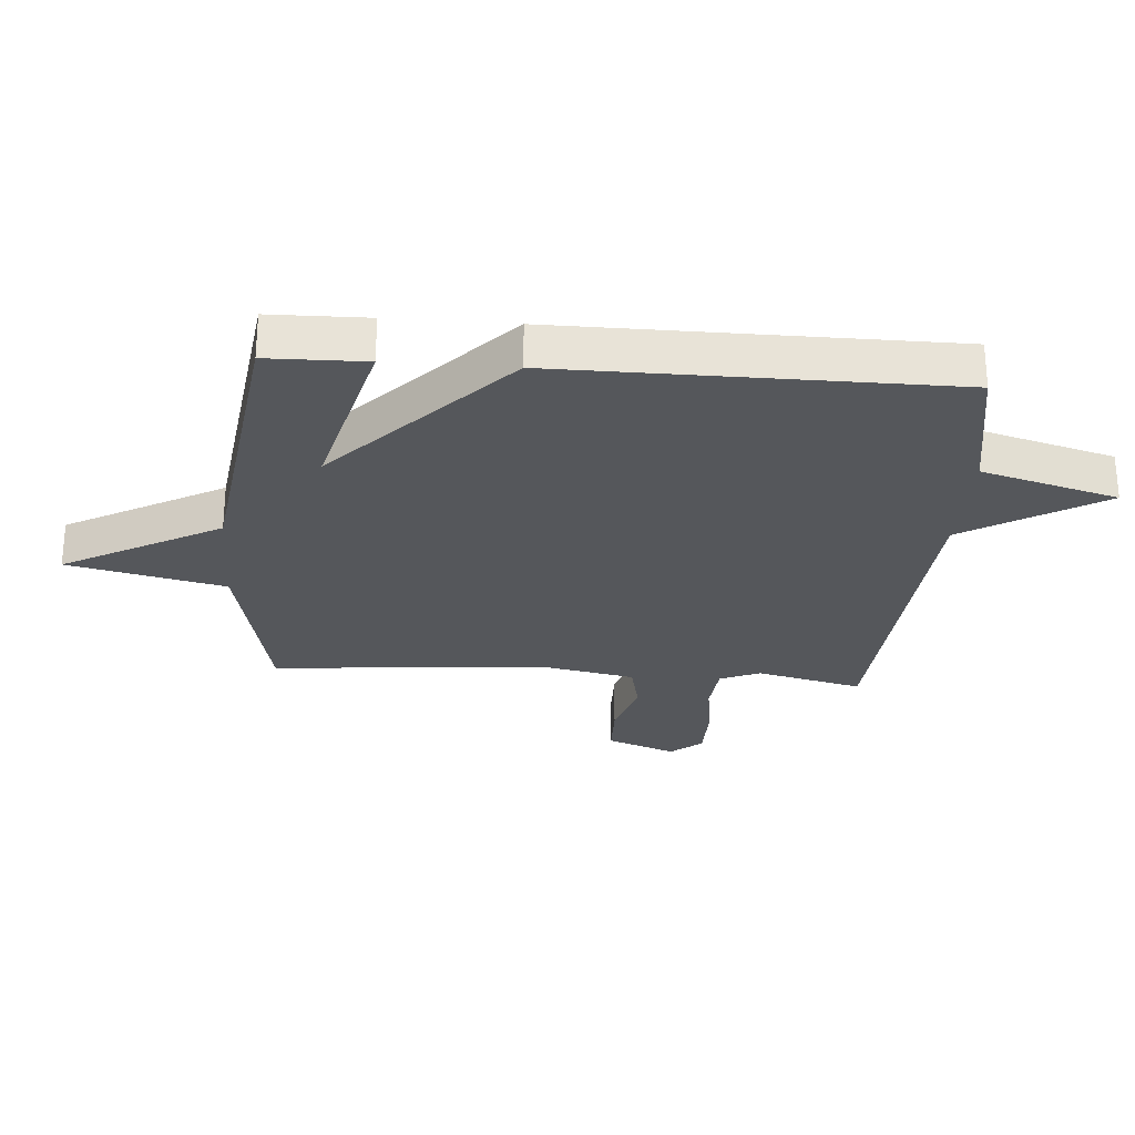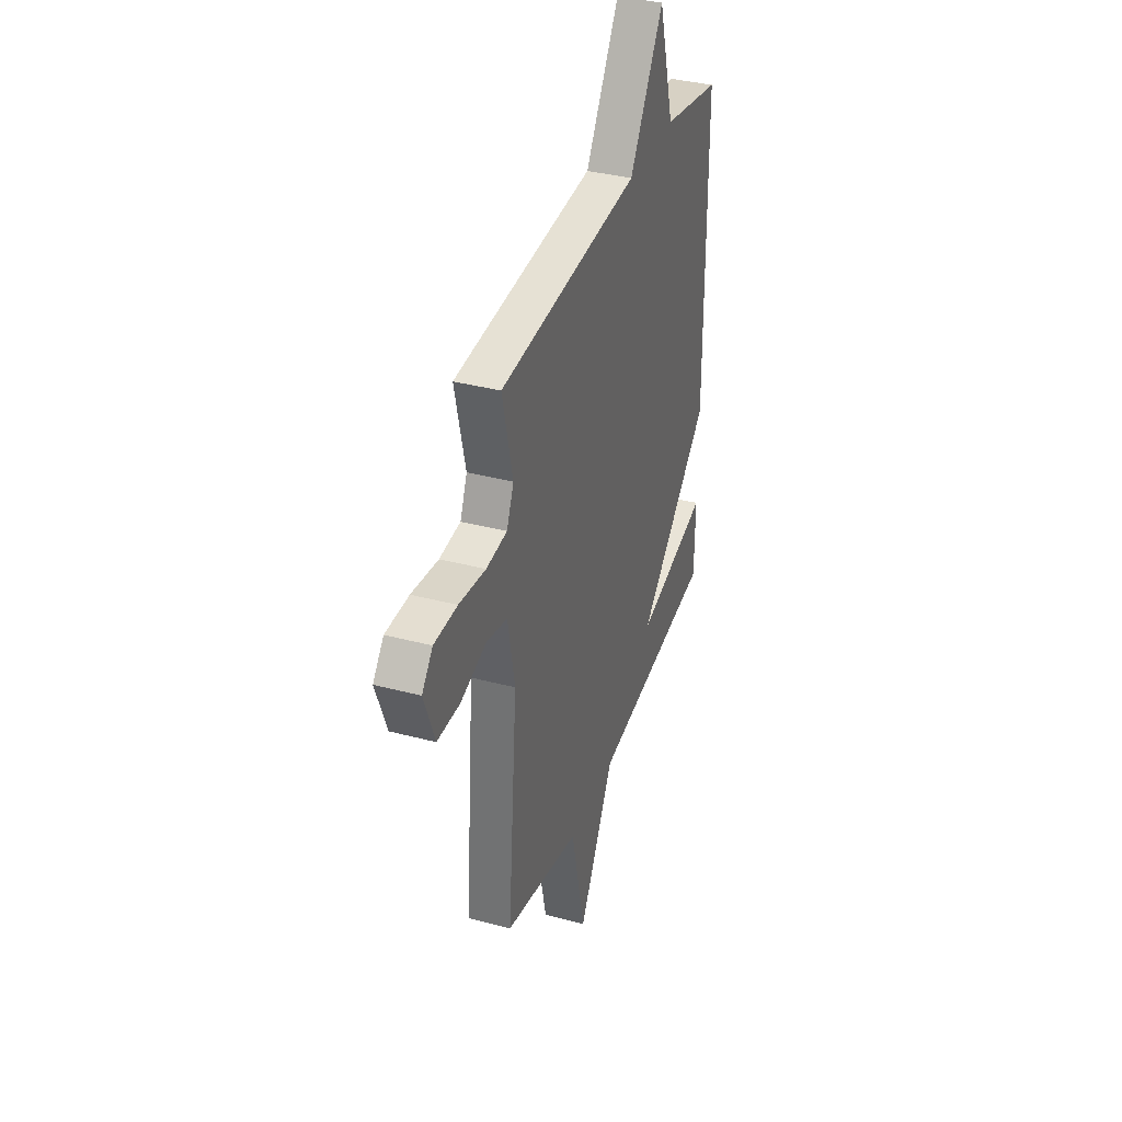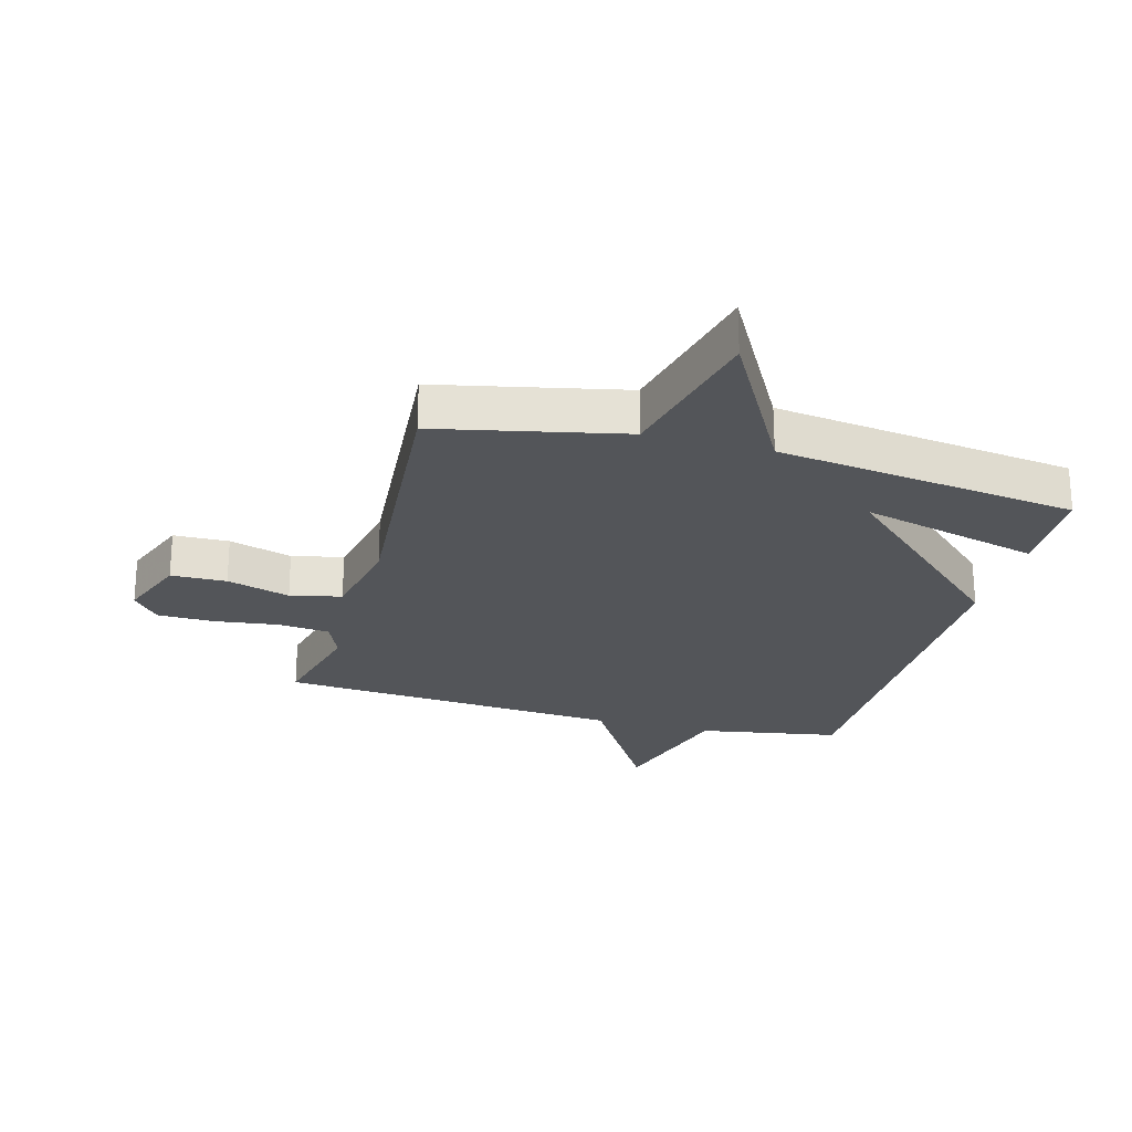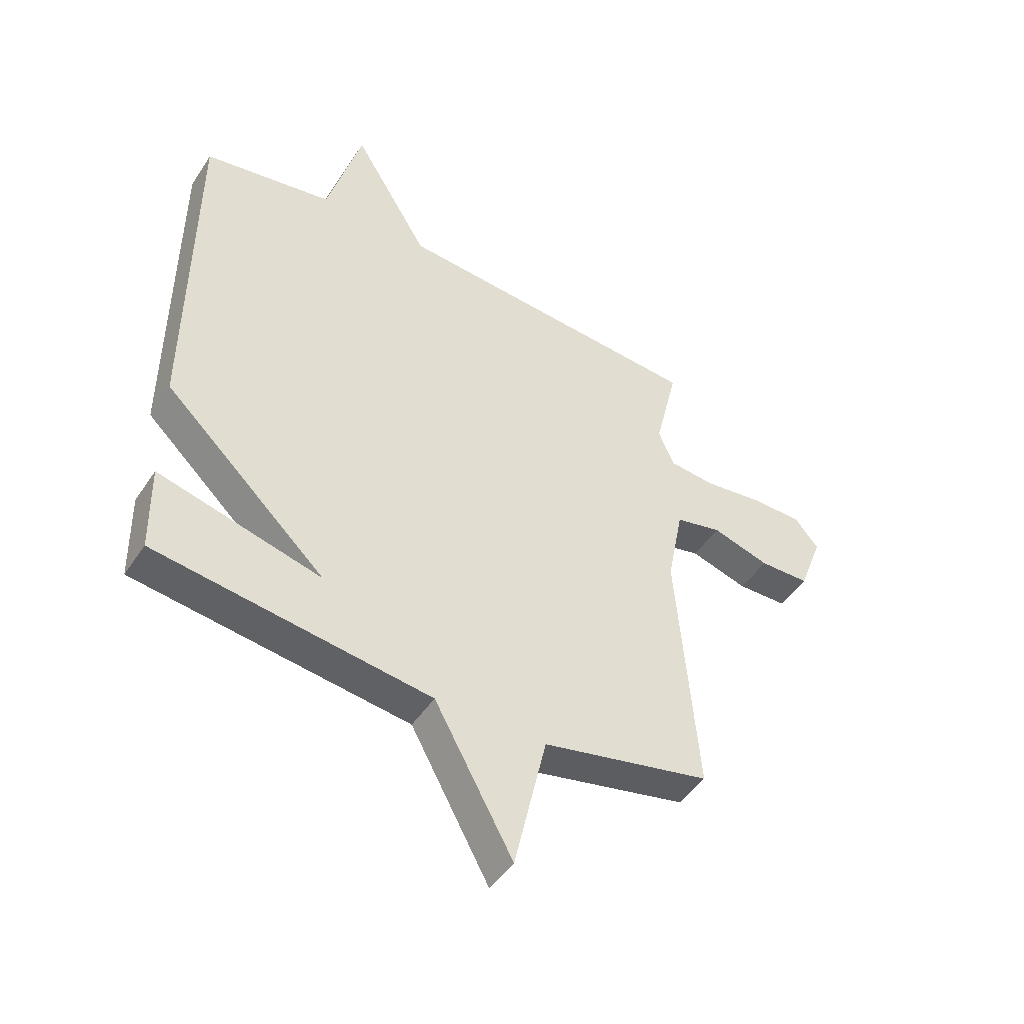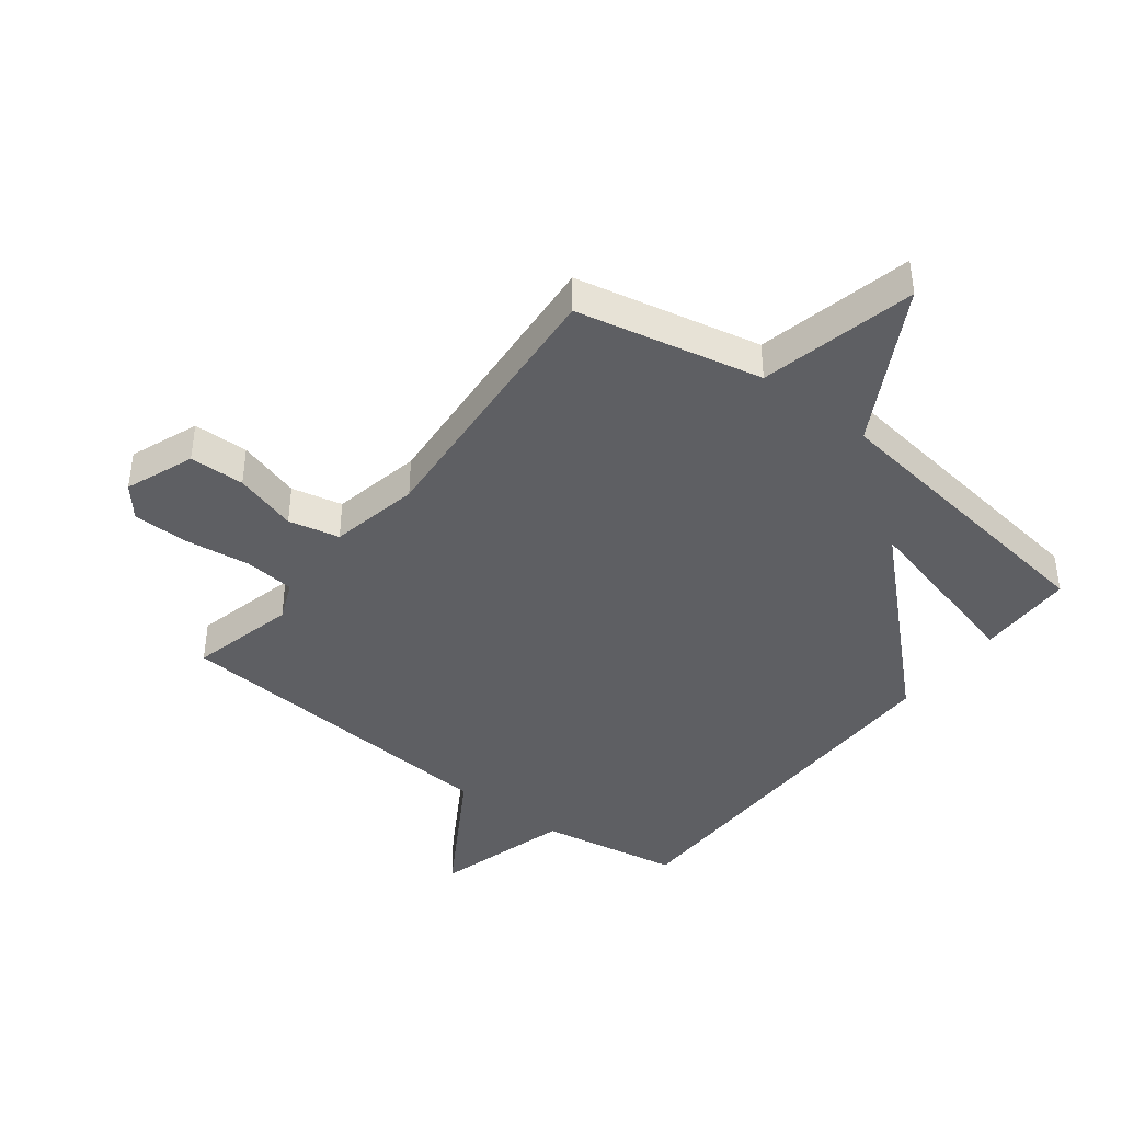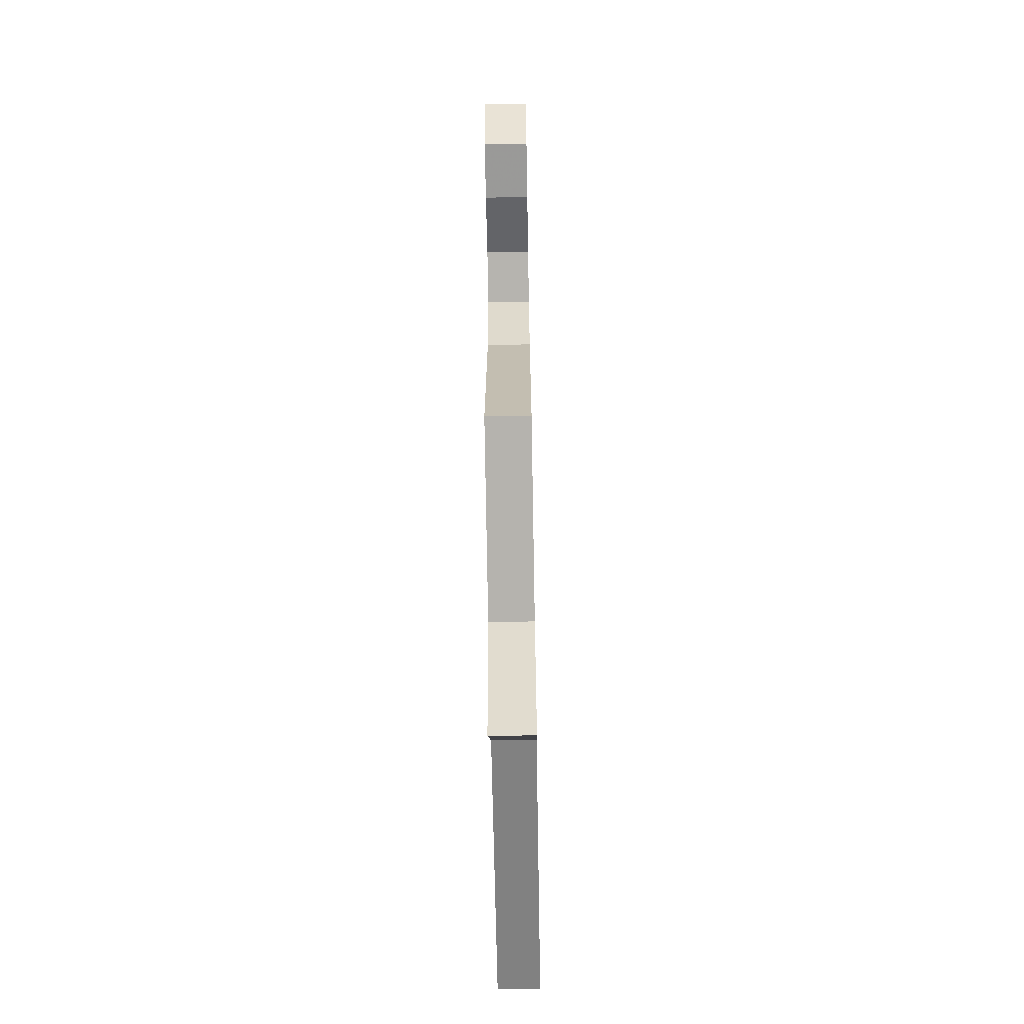
<metadata>
{"format":"obj","ext":"obj","renderer":"f3d","projection":"perspective","resolution":1024,"background":"white","views":[{"elev":-27.0,"azim":-94.4,"up":"+Y"},{"elev":36.0,"azim":109.2,"up":"+Z"},{"elev":-24.2,"azim":164.6,"up":"+Y"},{"elev":-46.9,"azim":-31.7,"up":"+Z"},{"elev":-41.1,"azim":142.2,"up":"+Y"},{"elev":-67.9,"azim":91.0,"up":"+Z"}]}
</metadata>
<code>
v 0.5 0.07 -0.5
v 0.195 0.07 -0.566
v 0.137 0.07 -0.823
v -0.005 0.07 -0.566
v -0.5 0.07 -0.5
v -0.503 0.07 -0.339
v -0.209 0.07 -0.414
v -0.503 0.07 -0.139
v -0.5 0.07 0.5
v -0.267 0.07 0.541
v -0.204 0.07 0.766
v -0.067 0.07 0.541
v 0.5 0.07 0.5
v 0.458 0.07 0.325
v 0.486 0.07 0.259
v 0.57 0.07 0.251
v 0.677 0.07 0.265
v 0.77 0.07 0.264
v 0.813 0.07 0.212
v 0.77 0.07 0.098
v 0.679 0.07 0.096
v 0.575 0.07 0.127
v 0.491 0.07 0.108
v 0.462 0.07 -0.041
v 0.5 0 -0.5
v 0.195 0 -0.566
v 0.137 0 -0.823
v -0.005 0 -0.566
v -0.5 0 -0.5
v -0.503 0 -0.339
v -0.209 0 -0.414
v -0.503 0 -0.139
v -0.5 0 0.5
v -0.267 0 0.541
v -0.204 0 0.766
v -0.067 0 0.541
v 0.5 0 0.5
v 0.458 0 0.325
v 0.486 0 0.259
v 0.57 0 0.251
v 0.677 0 0.265
v 0.77 0 0.264
v 0.813 0 0.212
v 0.77 0 0.098
v 0.679 0 0.096
v 0.575 0 0.127
v 0.491 0 0.108
v 0.462 0 -0.041
f 20 21 22
f 19 20 22
f 18 19 22
f 17 18 22
f 16 17 22
f 15 16 22 23
f 14 15 23 24
f 12 13 14
f 10 11 12
f 12 14 24
f 10 12 24
f 9 10 24
f 8 9 24
f 7 8 24
f 4 5 6 7
f 2 3 4
f 4 7 24
f 2 4 24
f 1 2 24
f 46 45 44
f 46 44 43
f 46 43 42
f 46 42 41
f 46 41 40
f 47 46 40 39
f 48 47 39 38
f 38 37 36
f 36 35 34
f 48 38 36
f 48 36 34
f 48 34 33
f 48 33 32
f 48 32 31
f 31 30 29 28
f 28 27 26
f 48 31 28
f 48 28 26
f 48 26 25
f 1 25 26 2
f 2 26 27 3
f 3 27 28 4
f 4 28 29 5
f 5 29 30 6
f 6 30 31 7
f 7 31 32 8
f 8 32 33 9
f 9 33 34 10
f 10 34 35 11
f 11 35 36 12
f 12 36 37 13
f 13 37 38 14
f 14 38 39 15
f 15 39 40 16
f 16 40 41 17
f 17 41 42 18
f 18 42 43 19
f 19 43 44 20
f 20 44 45 21
f 21 45 46 22
f 22 46 47 23
f 23 47 48 24
f 24 48 25 1

</code>
